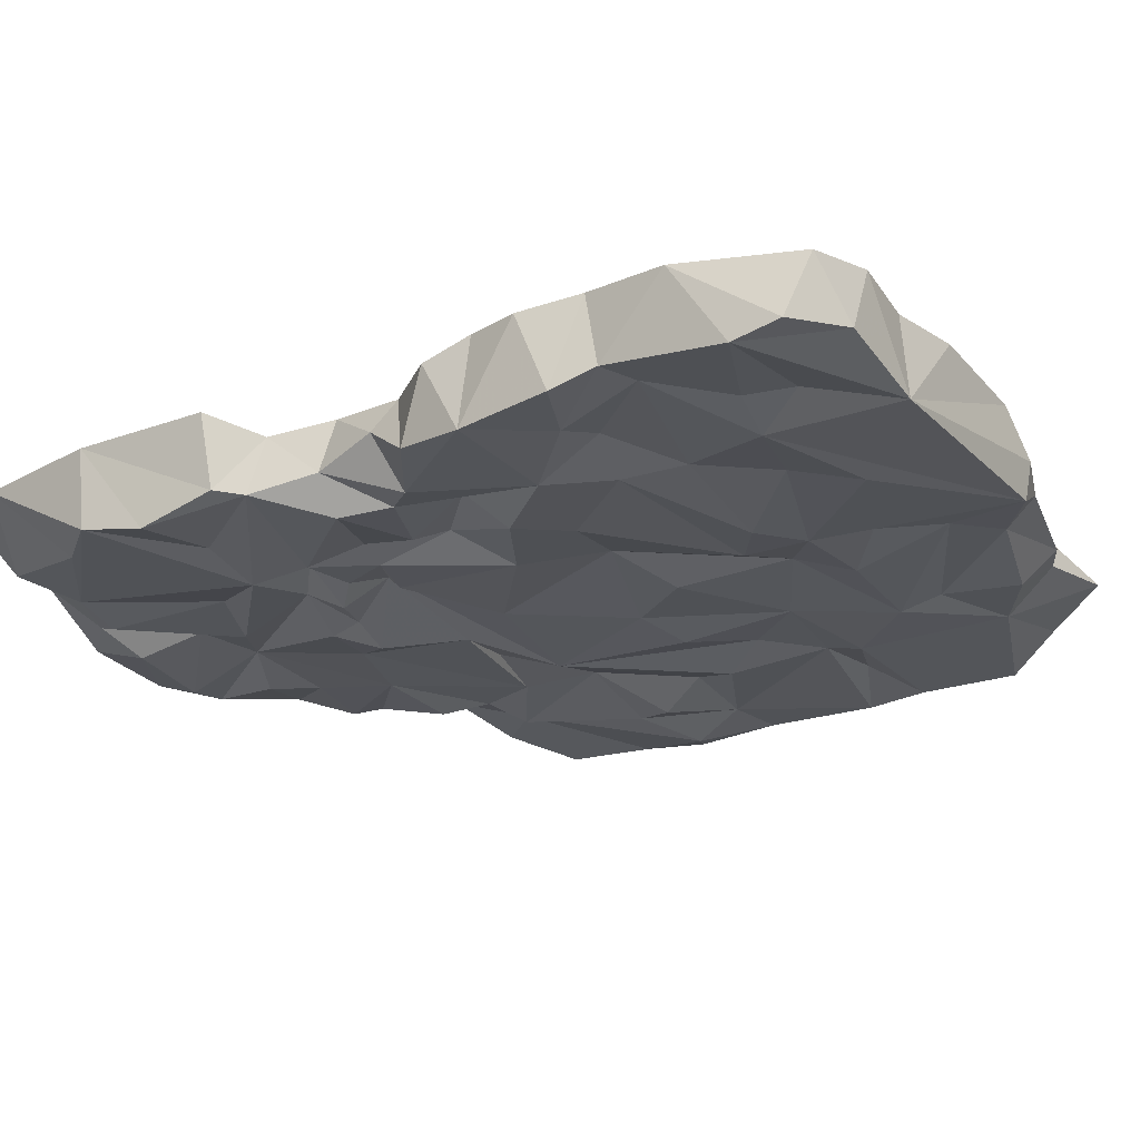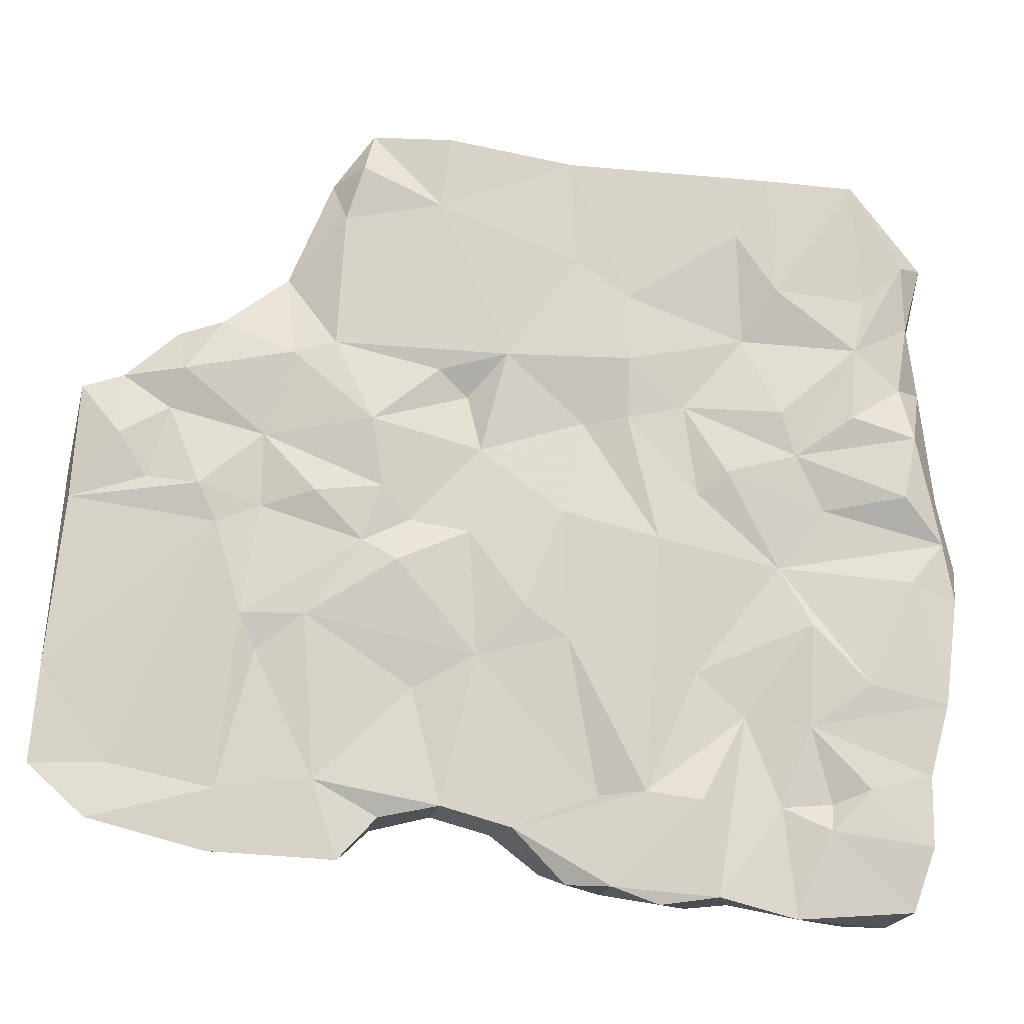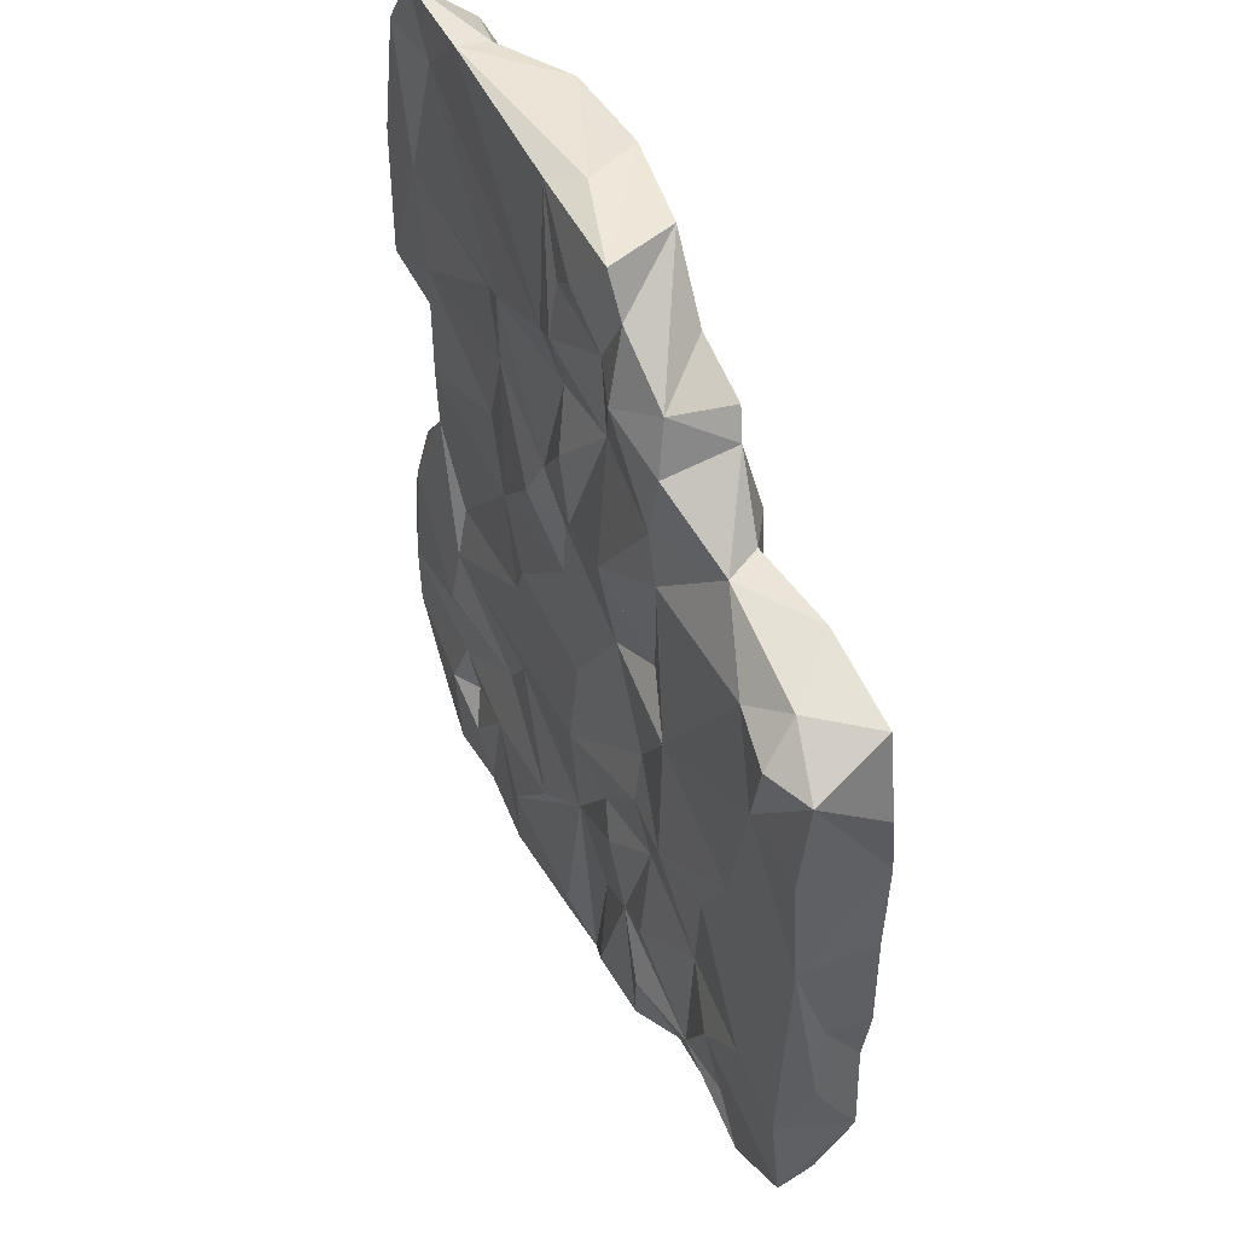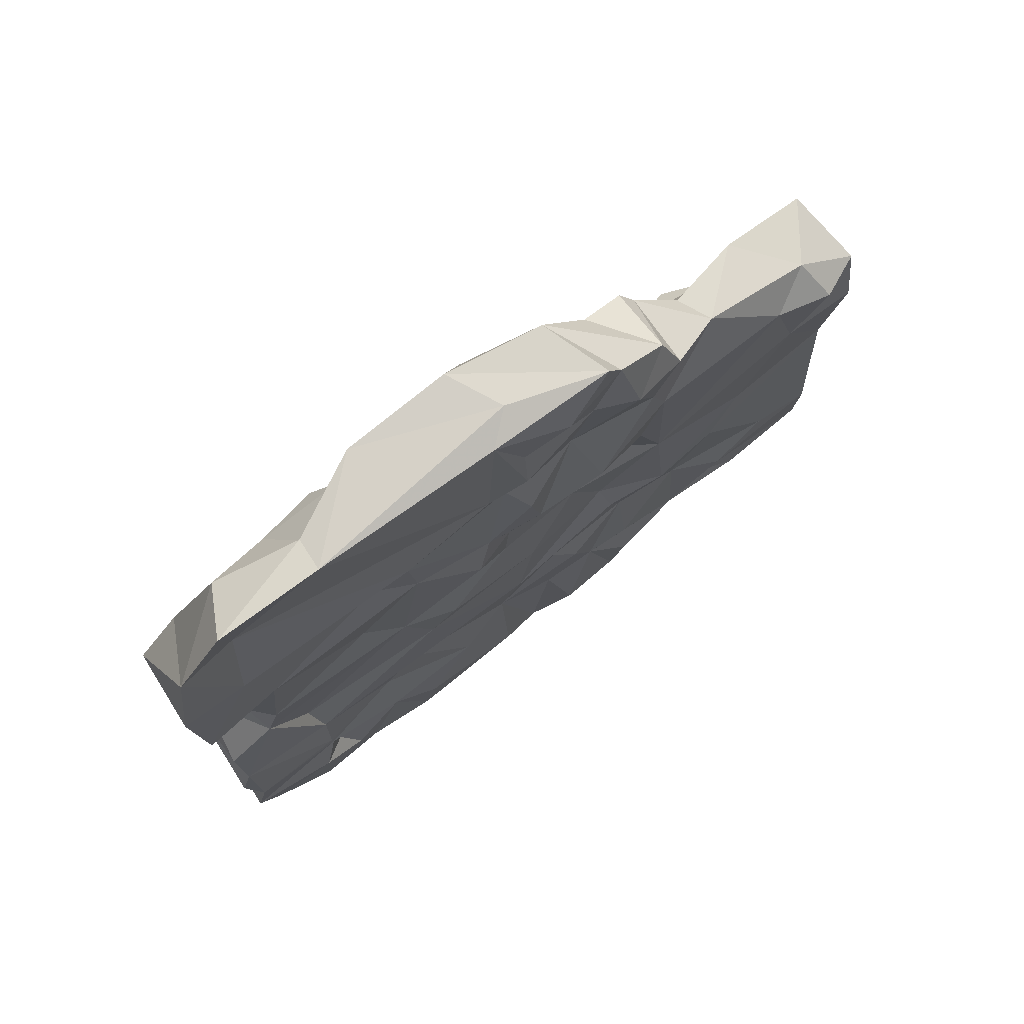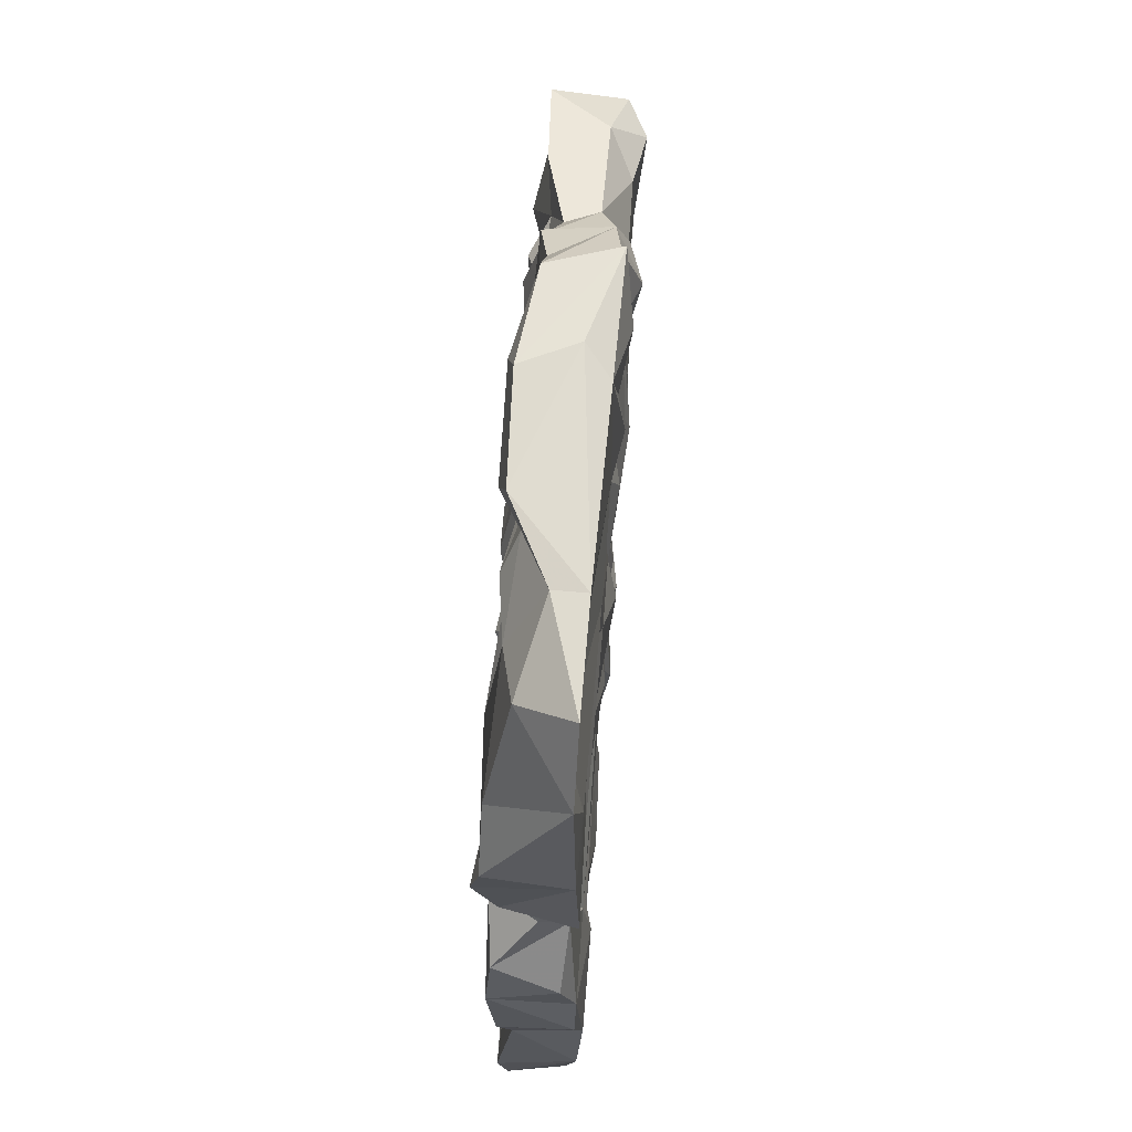
<metadata>
{"format":"obj","ext":"obj","renderer":"f3d","projection":"perspective","resolution":1024,"background":"white","views":[{"elev":-23.2,"azim":122.5,"up":"+Y"},{"elev":76.1,"azim":96.9,"up":"+Y"},{"elev":47.7,"azim":-115.6,"up":"+Z"},{"elev":76.1,"azim":143.2,"up":"+Z"},{"elev":65.9,"azim":94.0,"up":"+Z"}]}
</metadata>
<code>
v -0.09127 1.368 -0.4028
v -0.5378 1.443 -0.4363
v 0.6536 1.475 -0.1883
v 0.7278 1.346 0.2045
v -0.284 1.364 -0.6839
v -0.008355 1.516 0.1327
v 0.5731 1.504 -0.4966
v 0.5911 1.369 -0.6917
v 0.1397 1.513 0.4126
v 0.6448 1.485 0.6274
v 0.6036 1.399 0.5687
v 0.1659 1.394 0.452
v -0.3437 1.488 -0.1822
v 0.3028 1.373 0.06127
v 0.1179 1.352 -0.3212
v -0.3312 1.475 -0.6907
v -0.4135 1.439 -0.7874
v 0.5976 1.5 -0.7138
v -0.06883 1.49 -0.3019
v -0.5347 1.482 0.2027
v 0.6461 1.402 -0.0466
v -0.2573 1.457 0.3203
v 0.7361 1.466 -0.2869
v -0.3706 1.36 0.03495
v 0.6491 1.491 0.3116
v -0.5074 1.366 0.2562
v 0.7179 1.38 0.08669
v 0.0193 1.367 -0.8123
v -0.05046 1.394 0.5337
v 0.4494 1.369 -0.5325
v -0.3041 1.38 0.2261
v 0.5681 1.49 -0.4026
v -0.1486 1.351 0.297
v 0.4825 1.345 0.2004
v 0.1099 1.494 -0.2079
v 0.166 1.354 -0.4621
v -0.1581 1.492 -0.08205
v 0.3136 1.359 0.5691
v -0.5146 1.358 -0.5957
v 0.3579 1.474 -0.4657
v -0.05753 1.524 0.4635
v 0.1595 1.358 -0.03462
v 0.7358 1.376 -0.8298
v -0.118 1.485 0.03241
v 0.7128 1.472 -0.8631
v -0.2395 1.35 -0.2154
v -0.1418 1.498 0.216
v 0.1253 1.365 0.2628
v 0.183 1.476 -0.8896
v 0.03398 1.482 0.3189
v 0.2918 1.401 0.09115
v -0.1083 1.498 -0.5636
v 0.7428 1.493 0.09218
v -0.01444 1.374 0.09092
v -0.2589 1.42 -0.7727
v -0.2879 1.378 -0.1265
v 0.4448 1.346 -0.2357
v -0.2347 1.474 -0.4855
v 0.3511 1.497 0.3115
v 0.3607 1.36 -0.2948
v -0.2866 1.495 -0.2789
v 0.1153 1.415 -0.8936
v 0.3734 1.488 -0.09328
v -0.1277 1.483 0.4919
v 0.4415 1.475 0.007811
v 0.2026 1.498 0.1225
v -0.0007459 1.383 0.4488
v 0.3188 1.346 -0.7355
v -0.5246 1.356 -0.3285
v 0.3084 1.357 -0.157
v 0.1863 1.496 0.6322
v 0.3471 1.499 -0.7581
v -0.536 1.366 -0.1342
v 0.4389 1.372 -0.0619
v 0.1173 1.357 -0.8834
v 0.1609 1.471 -0.5872
v 0.6147 1.351 -0.1755
v 0.1562 1.489 0.0492
v -0.4284 1.364 -0.1211
v 0.4777 1.487 0.6316
v -0.5223 1.351 -0.001387
v 0.06752 1.379 -0.4906
v -0.05749 1.349 0.001996
v 0.7304 1.387 -0.5611
v 0.3834 1.394 0.5959
v -0.513 1.419 -0.6696
v 0.2828 1.502 -0.1655
v -0.5394 1.37 0.1226
v 0.3726 1.364 -0.6413
v -0.323 1.341 -0.04396
v 0.5095 1.379 0.523
v 0.08872 1.478 -0.86
v -0.153 1.502 0.4151
v 0.5832 1.468 -0.3241
v -0.1448 1.35 -0.7657
v -0.1988 1.388 0.02254
v 0.4171 1.39 0.1468
v -0.1716 1.376 -0.6218
v 0.6261 1.467 0.502
v -0.4407 1.46 0.2651
v 0.7513 1.489 -0.4445
v 0.2313 1.513 0.05815
v -0.1617 1.357 -0.5578
v 0.1455 1.359 0.6008
v -0.3266 1.503 -0.5343
v 0.7282 1.501 -0.5402
v 0.3478 1.373 0.6349
v 0.1043 1.377 -0.6427
v 0.5914 1.363 0.1952
v -0.5347 1.49 -0.6484
v -0.2528 1.349 0.1949
v 0.6331 1.486 -0.06558
v 0.7435 1.362 0.305
v -0.05357 1.471 -0.2271
v 0.7479 1.492 -0.6715
v 0.7222 1.483 0.519
v 0.6664 1.429 -0.1511
v 0.2504 1.383 0.4057
v 0.06791 1.516 0.5609
v -0.5277 1.501 -0.4977
v -0.08897 1.496 -0.7966
v 0.03334 1.357 -0.2061
v -0.2307 1.404 0.3287
v 0.6794 1.379 0.05508
v -0.008534 1.501 0.6397
v 0.6476 1.386 -0.8826
v 0.3864 1.382 0.3387
v 0.2394 1.378 -0.2787
v -0.3999 1.483 -0.7494
v 0.5516 1.473 -0.7139
v 0.069 1.37 0.5012
v 0.4173 1.368 0.5378
v 0.6633 1.472 0.03587
v -0.2938 1.463 -0.7692
v 0.5083 1.349 -0.6777
v 0.5686 1.486 -0.6301
v 0.6154 1.493 0.1508
v -0.1721 1.503 -0.2932
v 0.5671 1.361 -0.1214
v 0.4096 1.484 0.2785
v -0.1475 1.366 0.1254
v 0.02669 1.393 0.6428
v -0.5381 1.502 0.06409
v 0.7164 1.36 -0.2409
v 0.4232 1.468 -0.5543
v 0.3406 1.499 0.2024
v -0.03829 1.495 0.5723
v -0.01795 1.366 0.3122
v -0.4632 1.514 0.2088
v 0.7364 1.351 -0.3479
v 0.7405 1.36 -0.7567
v -0.4146 1.5 0.06666
v 0.5982 1.35 -0.04465
v -0.1895 1.37 0.2314
v 0.4739 1.436 0.6256
v 0.07509 1.371 -0.7485
v 0.01553 1.478 -0.05643
v 0.5039 1.39 -0.1945
v 0.1368 1.502 0.5046
v 0.2909 1.39 0.4656
v 0.6036 1.489 -0.8848
v -0.1803 1.373 -0.2961
v 0.5353 1.351 -0.343
v -0.07997 1.461 -0.02146
v 0.6371 1.365 -0.4449
v -0.2609 1.367 -0.3806
v 0.2547 1.488 -0.6527
v -0.4183 1.502 -0.4547
v 0.4446 1.384 0.02295
v 0.2003 1.498 0.3746
v -0.3714 1.497 0.2298
v -0.5048 1.357 -0.4352
v 0.3633 1.49 -0.8885
v 0.007811 1.495 -0.482
v 0.5562 1.393 -0.4555
v 0.3958 1.369 0.02949
v -0.152 1.388 0.4293
v -0.4006 1.382 -0.3844
v 0.1633 1.494 -0.8122
v 0.4689 1.363 -0.4329
v 0.161 1.484 0.3049
v 0.3341 1.346 0.1429
v -0.2673 1.356 -0.4373
v 0.1793 1.37 0.6483
v 0.2494 1.345 -0.5202
v -0.1111 1.506 -0.687
v -0.1164 1.496 0.2871
v -0.4706 1.338 -0.02444
v 0.01847 1.504 -0.7886
v 0.4605 1.362 0.1156
v 0.4908 1.355 -0.8832
v 0.3498 1.377 0.2025
v 0.754 1.489 0.3099
v 0.04866 1.479 -0.4354
v 0.1271 1.509 0.2137
v 0.2457 1.348 0.2304
v -0.07183 1.347 -0.2251
v 0.001803 1.417 -0.8532
v -0.1017 1.479 -0.3963
v 0.1651 1.347 0.1958
v 0.1057 1.505 0.1014
v 0.6752 1.383 -0.5876
v -0.2377 1.486 -0.6824
v 0.2343 1.368 0.1904
v 0.4279 1.491 -0.6637
v 0.01083 1.5 0.483
v -0.3587 1.372 0.2978
v -0.1909 1.414 -0.8067
v 0.1376 1.496 -0.3773
v 0.7433 1.365 -0.4923
v 0.1 1.358 0.07441
v 0.4868 1.483 -0.8722
v -0.1804 1.467 -0.7658
v 0.6735 1.363 0.3881
v -0.5257 1.431 -0.3107
v 0.5559 1.38 -0.7568
v 0.3256 1.493 -0.2431
v 0.5214 1.493 -0.7738
v 0.05291 1.476 -0.6537
v 0.1401 1.456 0.6492
v 0.3675 1.368 0.1088
v -0.5244 1.483 -0.1513
v -0.1283 1.379 0.472
v 0.7312 1.49 -0.3637
v 0.1515 1.36 -0.5604
v -0.03599 1.489 -0.5966
v 0.3954 1.396 -0.09744
v 0.1639 1.488 -0.05554
v 0.01181 1.361 -0.5684
g Group53651
f 23 224 3
f 63 228 102
f 156 229 103
f 48 12 148
f 103 82 1
f 215 2 172
f 26 207 100
f 73 215 69
f 13 37 138
f 208 28 95
f 8 151 202
f 173 212 191
f 59 170 99
f 116 11 214
f 25 137 140
f 53 193 27
f 107 80 220
f 41 64 147
f 34 127 118
f 125 142 184
f 100 20 26
f 37 171 47
f 113 91 34
f 21 133 124
f 162 197 83
f 3 117 144
f 58 203 105
f 121 198 208
f 17 110 129
f 110 17 86
f 115 106 84
f 32 3 224
f 145 106 136
f 173 72 205
f 81 143 222
f 37 13 152
f 74 153 169
f 190 153 124
f 47 171 22
f 50 41 206
f 158 139 74
f 135 8 202
f 24 111 31
f 166 79 69
f 99 25 59
f 193 116 113
f 188 31 88
f 81 88 20
f 27 193 4
f 34 124 109
f 75 191 135
f 62 49 191
f 142 12 104
f 147 64 142
f 180 163 60
f 101 150 210
f 12 131 67
f 148 12 67
f 32 209 217
f 219 174 76
f 96 111 24
f 96 54 141
f 192 34 118
f 34 190 124
f 87 35 228
f 76 194 209
f 180 60 36
f 68 225 75
f 114 138 37
f 35 114 157
f 38 160 85
f 155 80 107
f 17 5 86
f 183 103 1
f 40 209 32
f 7 145 32
f 187 22 93
f 93 22 177
f 42 70 14
f 196 192 12
f 151 115 84
f 126 151 191
f 37 47 44
f 114 37 157
f 45 115 43
f 212 173 205
f 162 83 46
f 166 46 79
f 6 44 47
f 63 102 146
f 211 48 141
f 51 182 204
f 76 92 219
f 62 121 92
f 50 6 187
f 50 187 41
f 42 14 51
f 200 211 51
f 52 203 58
f 121 208 213
f 21 112 133
f 137 65 146
f 122 42 83
f 83 42 51
f 17 55 5
f 55 17 134
f 46 83 56
f 46 56 79
f 163 165 150
f 163 150 77
f 58 138 199
f 52 58 199
f 66 181 59
f 59 181 170
f 82 36 128
f 42 122 128
f 16 110 105
f 168 120 222
f 191 75 62
f 198 28 208
f 94 63 3
f 112 65 137
f 22 123 177
f 123 33 177
f 63 146 65
f 63 65 112
f 78 201 66
f 66 195 181
f 93 177 64
f 223 29 64
f 225 89 185
f 89 30 185
f 39 5 172
f 2 39 172
f 128 70 42
f 70 60 57
f 71 80 170
f 206 41 147
f 179 76 72
f 205 167 145
f 73 69 79
f 188 24 31
f 70 227 176
f 70 57 227
f 75 28 198
f 156 75 108
f 167 76 40
f 40 76 209
f 77 144 117
f 153 21 124
f 6 157 164
f 157 37 164
f 79 90 24
f 79 24 188
f 99 170 80
f 10 80 155
f 222 73 81
f 73 79 188
f 82 128 15
f 1 82 15
f 83 51 211
f 96 83 54
f 175 165 163
f 135 202 30
f 10 155 11
f 214 11 91
f 86 5 39
f 39 110 86
f 63 87 228
f 217 63 94
f 88 31 26
f 26 20 88
f 89 135 30
f 68 89 225
f 79 56 90
f 90 96 24
f 91 11 155
f 160 132 85
f 92 49 62
f 173 179 72
f 187 93 41
f 41 93 64
f 32 217 94
f 32 94 3
f 55 95 5
f 5 103 183
f 90 56 96
f 56 83 96
f 204 182 192
f 227 169 176
f 5 95 98
f 95 28 98
f 99 80 10
f 116 10 11
f 100 22 171
f 22 100 207
f 106 101 210
f 224 7 32
f 78 66 102
f 102 66 146
f 5 98 103
f 98 156 103
f 142 104 184
f 104 160 38
f 61 58 168
f 168 222 61
f 106 7 224
f 106 145 7
f 38 85 107
f 104 38 184
f 82 225 36
f 229 82 103
f 34 109 113
f 109 124 4
f 120 110 39
f 105 110 120
f 148 141 48
f 123 154 33
f 3 63 112
f 3 112 117
f 193 113 4
f 109 4 113
f 209 19 114
f 19 138 114
f 115 45 18
f 115 136 106
f 25 99 116
f 99 10 116
f 117 112 21
f 21 77 117
f 192 118 12
f 12 160 104
f 71 9 159
f 9 50 206
f 222 120 2
f 2 120 39
f 213 186 121
f 121 189 92
f 1 15 122
f 122 15 128
f 31 154 123
f 31 207 26
f 133 27 124
f 4 124 27
f 125 71 119
f 220 125 184
f 161 126 191
f 126 45 43
f 118 127 132
f 127 34 91
f 128 36 60
f 60 70 128
f 129 110 16
f 134 17 129
f 45 161 18
f 161 45 126
f 131 12 142
f 67 131 29
f 132 91 85
f 127 91 132
f 133 53 27
f 53 137 25
f 203 134 129
f 186 213 203
f 75 135 68
f 89 68 135
f 18 130 136
f 115 18 136
f 112 137 133
f 133 137 53
f 138 61 13
f 58 61 138
f 139 77 21
f 163 77 139
f 140 137 146
f 140 59 25
f 111 96 141
f 111 154 31
f 29 131 142
f 142 64 29
f 20 143 81
f 171 37 152
f 23 3 144
f 224 23 150
f 145 167 40
f 32 145 40
f 146 66 59
f 140 146 59
f 147 142 125
f 119 147 125
f 33 148 177
f 33 154 148
f 149 20 100
f 152 20 149
f 150 23 144
f 150 144 77
f 43 115 151
f 126 43 151
f 222 143 152
f 143 20 152
f 74 139 153
f 139 21 153
f 141 154 111
f 141 148 154
f 155 107 85
f 91 155 85
f 28 75 156
f 28 156 98
f 78 157 6
f 228 35 157
f 158 163 139
f 57 158 227
f 159 119 71
f 206 147 119
f 118 132 160
f 12 118 160
f 161 218 18
f 212 161 191
f 162 1 197
f 166 183 1
f 57 163 158
f 60 163 57
f 164 44 6
f 164 37 44
f 210 150 165
f 202 151 84
f 166 1 162
f 166 162 46
f 205 72 167
f 72 76 167
f 105 120 168
f 58 105 168
f 176 169 190
f 153 190 169
f 170 9 71
f 170 181 9
f 152 149 171
f 171 149 100
f 172 69 215
f 178 166 69
f 173 49 179
f 49 173 191
f 209 194 19
f 19 199 138
f 175 163 180
f 202 175 30
f 14 176 51
f 70 176 14
f 148 67 223
f 223 67 29
f 183 166 178
f 172 178 69
f 179 92 76
f 49 92 179
f 185 30 180
f 30 175 180
f 181 50 9
f 195 50 181
f 176 221 51
f 176 190 221
f 172 183 178
f 172 5 183
f 38 107 184
f 220 184 107
f 225 185 36
f 36 185 180
f 226 52 199
f 203 52 226
f 47 22 187
f 6 47 187
f 81 73 188
f 81 188 88
f 121 186 226
f 186 203 226
f 190 34 97
f 221 190 97
f 191 216 135
f 191 151 216
f 97 34 192
f 182 97 192
f 53 25 193
f 193 25 116
f 76 174 194
f 226 199 174
f 50 201 6
f 78 6 201
f 196 204 192
f 48 196 12
f 1 122 197
f 197 122 83
f 198 62 75
f 121 62 198
f 174 199 194
f 194 199 19
f 211 200 48
f 200 196 48
f 66 201 195
f 201 50 195
f 175 202 165
f 202 84 165
f 16 105 203
f 129 16 203
f 204 196 200
f 51 204 200
f 130 205 136
f 136 205 145
f 159 9 206
f 159 206 119
f 31 123 207
f 22 207 123
f 55 134 208
f 208 95 55
f 217 209 35
f 209 114 35
f 106 210 84
f 165 84 210
f 83 211 54
f 54 211 141
f 218 161 212
f 218 212 205
f 213 134 203
f 208 134 213
f 91 113 214
f 113 116 214
f 222 2 215
f 222 215 73
f 216 151 8
f 135 216 8
f 217 35 87
f 63 217 87
f 218 205 130
f 218 130 18
f 92 189 219
f 189 121 226
f 71 125 220
f 71 220 80
f 51 221 182
f 221 97 182
f 13 222 152
f 61 222 13
f 177 223 64
f 177 148 223
f 224 150 101
f 224 101 106
f 108 75 225
f 156 108 229
f 219 189 226
f 226 174 219
f 169 227 74
f 227 158 74
f 228 157 78
f 228 78 102
f 108 225 229
f 229 225 82

</code>
